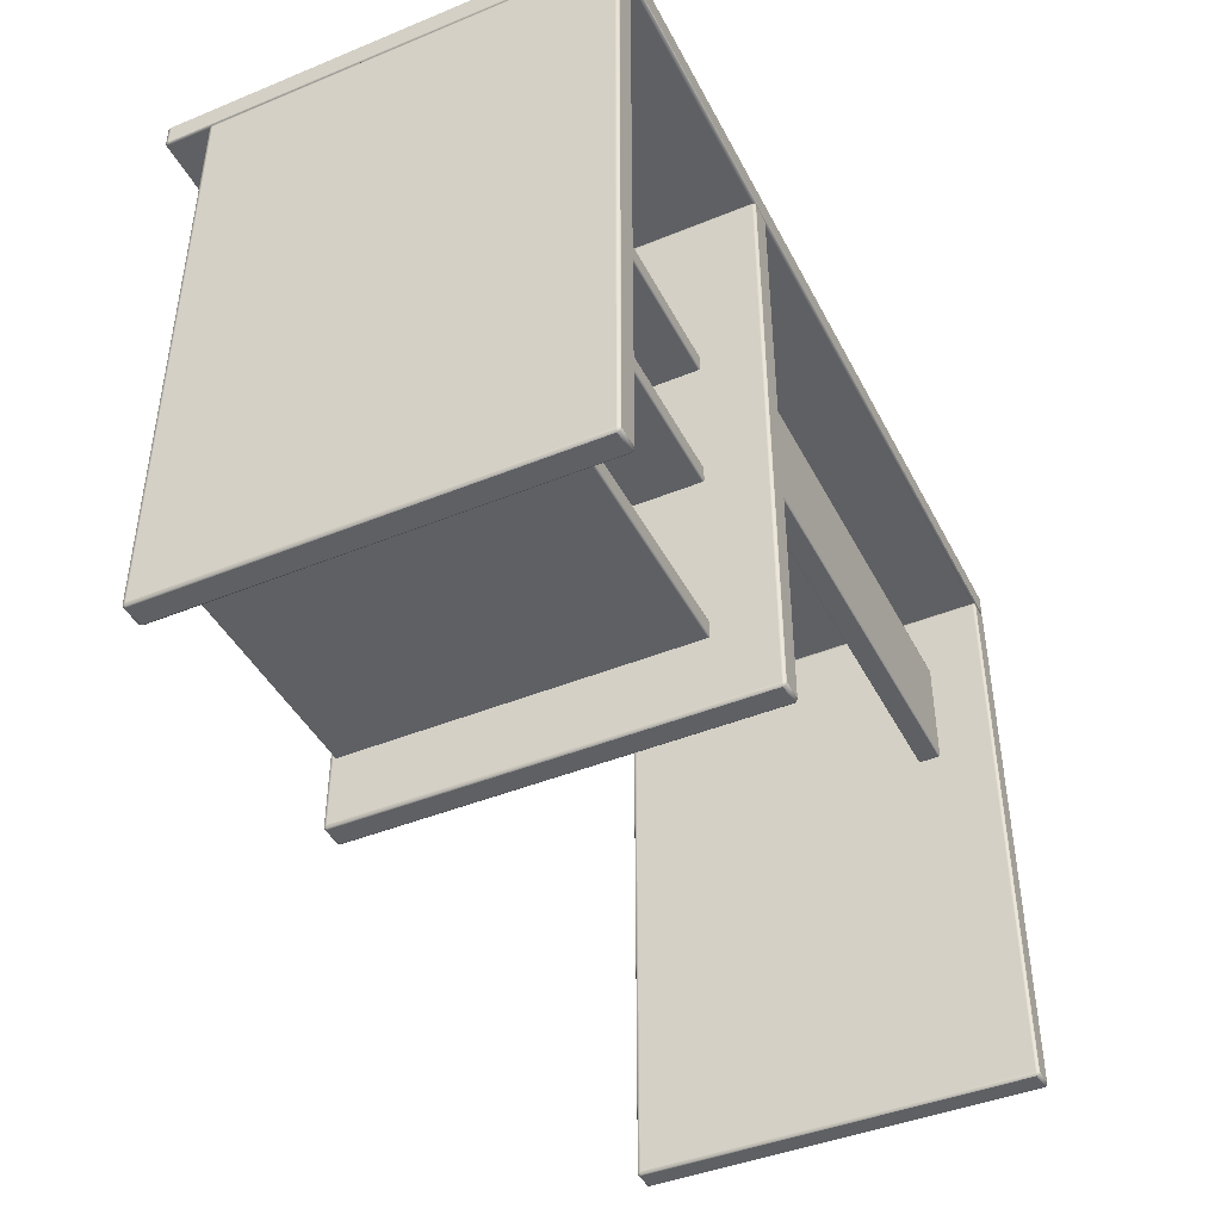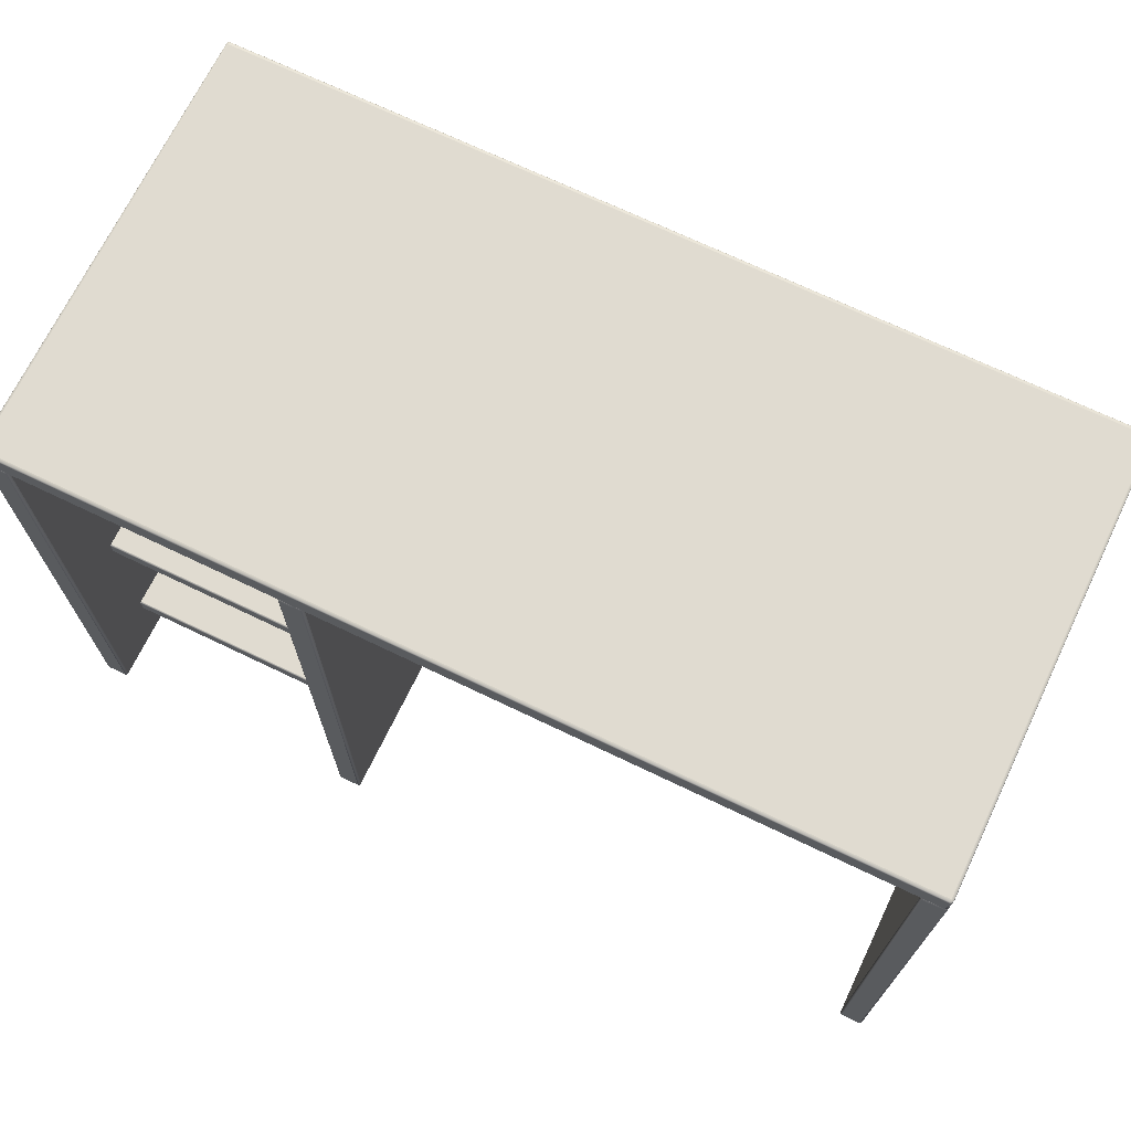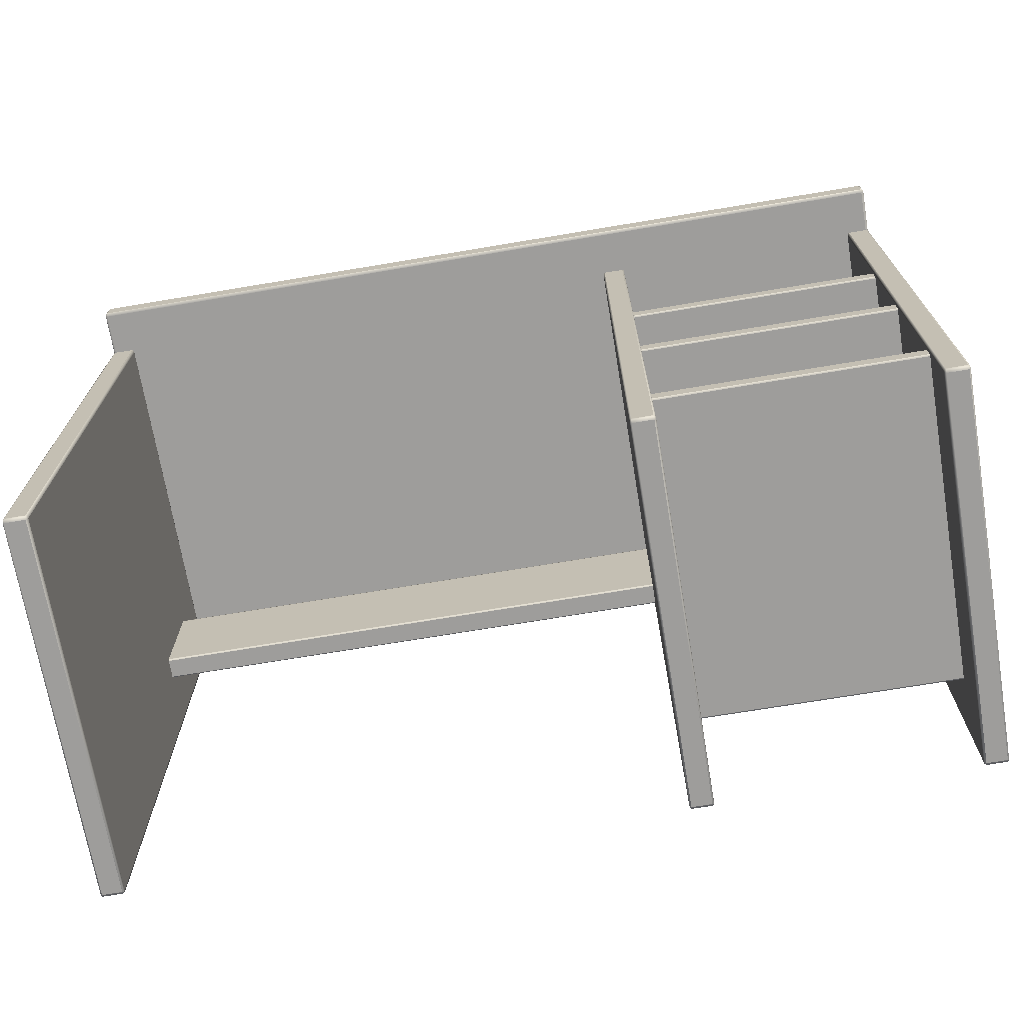
<metadata>
{"format":"obj","ext":"obj","renderer":"f3d","projection":"perspective","resolution":1024,"background":"white","views":[{"elev":-43.4,"azim":115.8,"up":"+Y"},{"elev":70.1,"azim":-154.3,"up":"+Y"},{"elev":-70.4,"azim":9.5,"up":"+Y"}]}
</metadata>
<code>
v 0.1963 0.08997 0.2105
v 0.5225 0.08997 0.2105
v 0.1963 0.08809 -0.1991
v 0.1963 0.1095 -0.1991
v 0.5225 0.08809 -0.1991
v 0.5225 0.1095 -0.1991
v 0.5225 0.1095 0.2084
v 0.1963 0.08997 -0.2012
v 0.5225 0.08997 -0.2012
v 0.1963 0.08856 -0.2006
v 0.1963 0.1091 -0.2006
v 0.5225 0.08856 0.21
v 0.5225 0.08856 -0.2006
v 0.5225 0.1091 0.21
v 0.5225 0.1091 -0.2006
v 0.1963 0.08809 0.2084
v 0.5225 0.08809 0.2084
v 0.5225 0.1077 -0.2012
v 0.1963 0.1077 -0.2012
v 0.5225 0.1077 0.2105
v 0.1963 0.08856 0.21
v 0.1963 0.1091 0.21
v 0.1963 0.1095 0.2084
v 0.1963 0.1077 0.2105
v 0.1963 0.3045 0.2105
v 0.5225 0.3045 0.2105
v 0.1963 0.3026 -0.1991
v 0.1963 0.324 -0.1991
v 0.5225 0.3026 -0.1991
v 0.5225 0.324 -0.1991
v 0.5225 0.324 0.2084
v 0.1963 0.3045 -0.2012
v 0.5225 0.3045 -0.2012
v 0.1963 0.3031 -0.2006
v 0.1963 0.3236 -0.2006
v 0.5225 0.3031 0.21
v 0.5225 0.3031 -0.2006
v 0.5225 0.3236 0.21
v 0.5225 0.3236 -0.2006
v 0.1963 0.3026 0.2084
v 0.5225 0.3026 0.2084
v 0.5225 0.3222 -0.2012
v 0.1963 0.3222 -0.2012
v 0.5225 0.3222 0.2105
v 0.1963 0.3031 0.21
v 0.1963 0.3236 0.21
v 0.1963 0.324 0.2084
v 0.1963 0.3222 0.2105
v 0.1963 0.4753 0.2105
v 0.5225 0.4753 0.2105
v 0.1963 0.4734 -0.1991
v 0.1963 0.4948 -0.1991
v 0.5225 0.4734 -0.1991
v 0.5225 0.4948 -0.1991
v 0.5225 0.4948 0.2084
v 0.1963 0.4753 -0.2012
v 0.5225 0.4753 -0.2012
v 0.1963 0.4739 -0.2006
v 0.1963 0.4944 -0.2006
v 0.5225 0.4739 0.21
v 0.5225 0.4739 -0.2006
v 0.5225 0.4944 0.21
v 0.5225 0.4944 -0.2006
v 0.1963 0.4734 0.2084
v 0.5225 0.4734 0.2084
v 0.5225 0.493 -0.2012
v 0.1963 0.493 -0.2012
v 0.5225 0.493 0.2105
v 0.1963 0.4739 0.21
v 0.1963 0.4944 0.21
v 0.1963 0.4948 0.2084
v 0.1963 0.493 0.2105
v -0.5225 0.4865 -0.1765
v -0.5225 0.6255 -0.2043
v 0.1711 0.6255 -0.2043
v -0.5225 0.6255 -0.1765
v -0.5225 0.4865 -0.2043
v -0.5225 0.4838 -0.2026
v -0.5225 0.6282 -0.2026
v 0.1711 0.6282 -0.2026
v -0.5225 0.4845 -0.1769
v -0.5225 0.4845 -0.2039
v -0.5225 0.6275 -0.1769
v -0.5225 0.6275 -0.2039
v 0.1711 0.6275 -0.1769
v 0.1711 0.4838 -0.2026
v 0.1711 0.6282 -0.1782
v 0.1711 0.6255 -0.1765
v -0.5225 0.4838 -0.1782
v -0.5225 0.6282 -0.1782
v 0.1711 0.4845 -0.1769
v 0.1711 0.4845 -0.2039
v 0.1711 0.6275 -0.2039
v 0.1711 0.4865 -0.1765
v 0.1711 0.4865 -0.2043
v 0.1711 0.4838 -0.1782
v 0.1711 9.322e-09 0.2133
v 0.1688 0.7157 0.2133
v 0.1711 0.004283 0.2172
v 0.1711 -1.185e-08 -0.2711
v 0.1711 0.72 -0.2711
v 0.1986 0.7157 0.2133
v 0.1711 0.004283 -0.275
v 0.1711 0.7157 0.2172
v 0.1963 9.322e-09 0.2133
v 0.1963 0.72 0.2133
v 0.1963 0.7157 -0.275
v 0.1963 0.004283 0.2172
v 0.1963 0.72 -0.2711
v 0.1963 0.7157 0.2172
v 0.1711 0.001071 0.2162
v 0.1711 0.001071 -0.274
v 0.1694 0.001071 0.2133
v 0.198 0.001071 -0.2711
v 0.1711 0.7189 0.2162
v 0.1694 0.7189 0.2133
v 0.1694 0.7157 -0.274
v 0.1694 0.7157 0.2162
v 0.198 0.004283 0.2162
v 0.198 0.001071 0.2133
v 0.198 0.7189 0.2133
v 0.198 0.7189 -0.2711
v 0.1688 0.7157 -0.2711
v 0.1986 0.7157 -0.2711
v 0.1694 0.004283 -0.274
v 0.198 0.7157 -0.274
v 0.198 0.7157 0.2162
v 0.1688 0.004283 -0.2711
v 0.1986 0.004283 -0.2711
v 0.1963 0.004283 -0.275
v 0.1688 0.004283 0.2133
v 0.1986 0.004283 0.2133
v 0.1963 0.001071 0.2162
v 0.1963 0.001071 -0.274
v 0.1963 0.7189 0.2162
v 0.1963 0.7189 -0.274
v 0.1963 -1.185e-08 -0.2711
v 0.1711 0.72 0.2133
v 0.1711 0.7157 -0.275
v 0.1976 0.001904 0.2154
v 0.1698 0.001904 0.2154
v 0.1976 0.001904 -0.2733
v 0.1698 0.001904 -0.2733
v 0.1976 0.7181 0.2154
v 0.1698 0.7181 0.2154
v 0.1976 0.7181 -0.2733
v 0.1698 0.7181 -0.2733
v 0.1694 0.001071 -0.2711
v 0.1694 0.7189 -0.2711
v 0.198 0.004283 -0.274
v 0.1694 0.004283 0.2162
v 0.1711 0.7189 -0.274
v 0.5225 0.7157 -0.275
v 0.55 0.7157 -0.2711
v 0.5225 -1.185e-08 -0.2711
v 0.5225 0.72 -0.2711
v 0.5225 0.72 0.2133
v 0.5202 0.7157 -0.2711
v 0.5202 0.7157 0.2133
v 0.5225 0.004283 -0.275
v 0.55 0.004283 -0.2711
v 0.5225 0.7157 0.2172
v 0.5202 0.004283 -0.2711
v 0.55 0.004283 0.2133
v 0.5477 0.72 0.2133
v 0.5477 0.7157 -0.275
v 0.5477 0.004283 0.2172
v 0.5477 -1.185e-08 -0.2711
v 0.5477 0.72 -0.2711
v 0.5477 0.004283 -0.275
v 0.5477 0.7157 0.2172
v 0.5225 0.001071 0.2162
v 0.5225 0.001071 -0.274
v 0.5494 0.001071 -0.2711
v 0.5225 0.7189 0.2162
v 0.5225 0.7189 -0.274
v 0.5494 0.7189 -0.2711
v 0.5208 0.7157 -0.274
v 0.5494 0.004283 -0.274
v 0.5208 0.7157 0.2162
v 0.5494 0.004283 0.2162
v 0.5208 0.001071 -0.2711
v 0.5494 0.001071 0.2133
v 0.5208 0.7189 -0.2711
v 0.5225 9.322e-09 0.2133
v 0.55 0.7157 0.2133
v 0.5494 0.7157 -0.274
v 0.5494 0.7157 0.2162
v 0.5202 0.004283 0.2133
v 0.5477 0.001071 0.2162
v 0.5477 0.7189 -0.274
v 0.5225 0.004283 0.2172
v 0.5477 9.322e-09 0.2133
v 0.549 0.001904 0.2154
v 0.5212 0.001904 0.2154
v 0.549 0.001904 -0.2733
v 0.5212 0.001904 -0.2733
v 0.549 0.7181 0.2154
v 0.5212 0.7181 0.2154
v 0.549 0.7181 -0.2733
v 0.5212 0.7181 -0.2733
v 0.5208 0.001071 0.2133
v 0.5208 0.7189 0.2133
v 0.5494 0.7189 0.2133
v 0.5208 0.004283 -0.274
v 0.5208 0.004283 0.2162
v 0.5477 0.001071 -0.274
v 0.5477 0.7189 0.2162
v -0.5225 0.7157 -0.275
v -0.55 0.7157 -0.2711
v -0.5225 -1.185e-08 -0.2711
v -0.5225 0.72 -0.2711
v -0.5225 0.72 0.2133
v -0.5202 0.7157 -0.2711
v -0.5202 0.7157 0.2133
v -0.5225 0.004283 -0.275
v -0.55 0.004283 -0.2711
v -0.5225 0.7157 0.2172
v -0.5202 0.004283 -0.2711
v -0.55 0.004283 0.2133
v -0.5477 0.72 0.2133
v -0.5477 0.7157 -0.275
v -0.5477 0.004283 0.2172
v -0.5477 -1.185e-08 -0.2711
v -0.5477 0.72 -0.2711
v -0.5477 0.004283 -0.275
v -0.5477 0.7157 0.2172
v -0.5225 0.001071 0.2162
v -0.5225 0.001071 -0.274
v -0.5494 0.001071 -0.2711
v -0.5225 0.7189 0.2162
v -0.5225 0.7189 -0.274
v -0.5494 0.7189 -0.2711
v -0.5208 0.7157 -0.274
v -0.5494 0.004283 -0.274
v -0.5208 0.7157 0.2162
v -0.5494 0.004283 0.2162
v -0.5208 0.001071 -0.2711
v -0.5494 0.001071 0.2133
v -0.5208 0.7189 -0.2711
v -0.5225 9.322e-09 0.2133
v -0.55 0.7157 0.2133
v -0.5494 0.7157 -0.274
v -0.5494 0.7157 0.2162
v -0.5202 0.004283 0.2133
v -0.5477 0.001071 0.2162
v -0.5477 0.7189 -0.274
v -0.5225 0.004283 0.2172
v -0.5477 9.322e-09 0.2133
v -0.549 0.001904 0.2154
v -0.5212 0.001904 0.2154
v -0.549 0.001904 -0.2733
v -0.5212 0.001904 -0.2733
v -0.549 0.7181 0.2154
v -0.5212 0.7181 0.2154
v -0.549 0.7181 -0.2733
v -0.5212 0.7181 -0.2733
v -0.5208 0.001071 0.2133
v -0.5208 0.7189 0.2133
v -0.5494 0.7189 0.2133
v -0.5208 0.004283 -0.274
v -0.5208 0.004283 0.2162
v -0.5477 0.001071 -0.274
v -0.5477 0.7189 0.2162
v -0.55 0.7482 0.2707
v 0.55 0.7482 -0.2707
v -0.5469 0.7482 -0.275
v -0.5469 0.72 -0.2707
v -0.5469 0.75 -0.2707
v -0.55 0.7482 -0.2707
v 0.55 0.7482 0.2707
v 0.5469 0.72 -0.2707
v 0.5469 0.75 -0.2707
v 0.55 0.7218 -0.2707
v -0.5469 0.7482 0.275
v 0.5469 0.7482 0.275
v 0.5469 0.7218 0.275
v -0.5469 0.7205 0.2739
v -0.5469 0.7205 -0.2739
v 0.5492 0.7205 -0.2707
v -0.5469 0.7495 0.2739
v -0.5469 0.7495 -0.2739
v -0.5492 0.7495 0.2707
v 0.5492 0.7495 -0.2707
v -0.5492 0.7482 0.2739
v -0.5492 0.7218 -0.2739
v 0.5492 0.7482 -0.2739
v 0.5492 0.7218 0.2739
v 0.5469 0.7495 0.2739
v 0.5469 0.7482 -0.275
v -0.5492 0.7205 -0.2707
v -0.5492 0.7495 -0.2707
v 0.5492 0.7495 0.2707
v -0.5469 0.72 0.2707
v -0.5469 0.75 0.2707
v 0.5469 0.72 0.2707
v -0.5492 0.7482 -0.2739
v 0.5492 0.7218 -0.2739
v 0.5492 0.7482 0.2739
v -0.55 0.7218 0.2707
v 0.55 0.7218 0.2707
v -0.5469 0.7218 0.275
v -0.5469 0.7218 -0.275
v 0.5469 0.7218 -0.275
v -0.55 0.7218 -0.2707
v 0.5486 0.7208 0.2731
v -0.5486 0.7208 0.2731
v 0.5486 0.7208 -0.2731
v -0.5486 0.7208 -0.2731
v 0.5486 0.7492 0.2731
v -0.5486 0.7492 0.2731
v 0.5486 0.7492 -0.2731
v -0.5486 0.7492 -0.2731
v 0.5469 0.7205 0.2739
v 0.5469 0.7205 -0.2739
v 0.5469 0.7495 -0.2739
v -0.5492 0.7205 0.2707
v 0.5492 0.7205 0.2707
v 0.5469 0.75 0.2707
v -0.5492 0.7218 0.2739
v 0.5225 0.08809 -0.1991
v 0.1963 0.08809 -0.1991
v 0.5225 0.08997 -0.2012
v 0.1963 0.08997 -0.2012
v 0.1963 0.1077 -0.2012
v 0.5225 0.1077 -0.2012
v 0.1963 0.1077 0.2105
v 0.5225 0.1077 0.2105
v 0.5225 0.1095 -0.1991
v 0.1963 0.1095 -0.1991
v 0.5225 0.08997 0.2105
v 0.1963 0.08997 0.2105
v 0.5225 0.1095 0.2084
v 0.1963 0.1095 0.2084
v 0.5225 0.08809 0.2084
v 0.1963 0.08809 0.2084
v 0.5225 0.3026 -0.1991
v 0.1963 0.3026 -0.1991
v 0.5225 0.3045 -0.2012
v 0.1963 0.3045 -0.2012
v 0.1963 0.3222 -0.2012
v 0.5225 0.3222 -0.2012
v 0.1963 0.3222 0.2105
v 0.5225 0.3222 0.2105
v 0.5225 0.324 -0.1991
v 0.1963 0.324 -0.1991
v 0.5225 0.3045 0.2105
v 0.1963 0.3045 0.2105
v 0.5225 0.324 0.2084
v 0.1963 0.324 0.2084
v 0.5225 0.3026 0.2084
v 0.1963 0.3026 0.2084
v 0.5225 0.4734 -0.1991
v 0.1963 0.4734 -0.1991
v 0.5225 0.4753 -0.2012
v 0.1963 0.4753 -0.2012
v 0.1963 0.493 -0.2012
v 0.5225 0.493 -0.2012
v 0.1963 0.493 0.2105
v 0.5225 0.493 0.2105
v 0.5225 0.4948 -0.1991
v 0.1963 0.4948 -0.1991
v 0.5225 0.4753 0.2105
v 0.1963 0.4753 0.2105
v 0.5225 0.4948 0.2084
v 0.1963 0.4948 0.2084
v 0.5225 0.4734 0.2084
v 0.1963 0.4734 0.2084
v -0.5225 0.6282 -0.1782
v 0.1711 0.6282 -0.1782
v 0.1711 0.4838 -0.1782
v -0.5225 0.4838 -0.1782
v -0.5225 0.6255 -0.1765
v 0.1711 0.6255 -0.1765
v -0.5225 0.4838 -0.2026
v 0.1711 0.4838 -0.2026
v -0.5225 0.4865 -0.1765
v 0.1711 0.4865 -0.1765
v -0.5225 0.4865 -0.2043
v 0.1711 0.4865 -0.2043
v -0.5225 0.6282 -0.2026
v 0.1711 0.6282 -0.2026
v -0.5225 0.6255 -0.2043
v 0.1711 0.6255 -0.2043
v 0.1688 0.7157 0.2133
v 0.1688 0.004283 0.2133
v 0.1711 9.322e-09 0.2133
v 0.1711 -1.185e-08 -0.2711
v 0.1986 0.7157 0.2133
v 0.1986 0.004283 0.2133
v 0.1963 9.322e-09 0.2133
v 0.1963 -1.185e-08 -0.2711
v 0.1963 0.7157 -0.275
v 0.1963 0.004283 -0.275
v 0.1711 0.7157 -0.275
v 0.1688 0.7157 -0.2711
v 0.1711 0.004283 -0.275
v 0.1963 0.7157 0.2172
v 0.1963 0.004283 0.2172
v 0.1986 0.7157 -0.2711
v 0.1986 0.004283 -0.2711
v 0.1688 0.004283 -0.2711
v 0.1711 0.7157 0.2172
v 0.1711 0.004283 0.2172
v 0.5225 0.7157 -0.275
v 0.5225 0.004283 -0.275
v 0.5225 -1.185e-08 -0.2711
v 0.5225 9.322e-09 0.2133
v 0.55 0.7157 -0.2711
v 0.55 0.7157 0.2133
v 0.5202 0.7157 -0.2711
v 0.5202 0.7157 0.2133
v 0.5225 0.7157 0.2172
v 0.5225 0.004283 0.2172
v 0.5202 0.004283 -0.2711
v 0.5202 0.004283 0.2133
v 0.5477 0.7157 0.2172
v 0.5477 0.004283 0.2172
v 0.5477 9.322e-09 0.2133
v 0.55 0.004283 -0.2711
v 0.55 0.004283 0.2133
v 0.5477 -1.185e-08 -0.2711
v 0.5477 0.7157 -0.275
v 0.5477 0.004283 -0.275
v -0.5225 0.7157 -0.275
v -0.5225 0.004283 -0.275
v -0.5225 -1.185e-08 -0.2711
v -0.5225 9.322e-09 0.2133
v -0.55 0.7157 -0.2711
v -0.55 0.7157 0.2133
v -0.5202 0.7157 -0.2711
v -0.5202 0.7157 0.2133
v -0.5225 0.7157 0.2172
v -0.5225 0.004283 0.2172
v -0.5202 0.004283 -0.2711
v -0.5202 0.004283 0.2133
v -0.5477 0.7157 0.2172
v -0.5477 0.004283 0.2172
v -0.5477 9.322e-09 0.2133
v -0.55 0.004283 -0.2711
v -0.55 0.004283 0.2133
v -0.5477 -1.185e-08 -0.2711
v -0.5477 0.7157 -0.275
v -0.5477 0.004283 -0.275
v -0.5469 0.7482 -0.275
v 0.5469 0.7482 -0.275
v -0.55 0.7482 -0.2707
v -0.55 0.7482 0.2707
v 0.55 0.7482 -0.2707
v 0.55 0.7218 -0.2707
v -0.55 0.7218 0.2707
v 0.55 0.7482 0.2707
v -0.5469 0.72 -0.2707
v -0.5469 0.72 0.2707
v -0.5469 0.75 -0.2707
v -0.5469 0.75 0.2707
v 0.5469 0.75 0.2707
v 0.5469 0.72 -0.2707
v 0.5469 0.72 0.2707
v -0.5469 0.7218 0.275
v 0.5469 0.7218 0.275
v 0.5469 0.75 -0.2707
v -0.5469 0.7482 0.275
v 0.5469 0.7482 0.275
v -0.5469 0.7218 -0.275
v 0.5469 0.7218 -0.275
v -0.55 0.7218 -0.2707
v 0.55 0.7218 0.2707
f 9 8 19 326
f 5 3 10 13
f 327 1 2 20
f 323 13 10 324
f 331 332 21 12
f 6 15 11 4
f 328 14 22 24
f 18 325 11 15
f 335 12 21 16
f 329 330 23 333
f 321 17 336 322
f 7 334 22 14
f 33 32 43 342
f 29 27 34 37
f 26 44 343 25
f 339 37 34 340
f 347 348 45 36
f 30 39 35 28
f 344 38 46 48
f 42 341 35 39
f 351 36 45 40
f 345 346 47 349
f 337 41 352 338
f 31 350 46 38
f 57 56 67 358
f 53 51 58 61
f 50 68 359 49
f 355 61 58 356
f 363 364 69 60
f 54 63 59 52
f 360 62 70 72
f 66 357 59 63
f 367 60 69 64
f 361 362 71 365
f 353 65 368 354
f 55 366 70 62
f 76 88 85 83
f 78 82 92 86
f 79 80 93 84
f 383 384 380 379
f 381 90 87 382
f 369 83 85 370
f 373 377 94 374
f 73 81 91 378
f 89 96 91 81
f 77 95 92 82
f 74 84 93 75
f 375 376 371 372
f 97 111 141 113
f 98 131 151 118
f 98 118 145 116
f 385 396 402 386
f 389 121 144 127
f 103 112 143 125
f 104 115 145 118
f 102 132 401 400
f 105 137 114 120
f 99 151 141 111
f 128 125 143 148
f 105 120 140 133
f 98 116 149 123
f 131 128 148 113
f 106 135 144 121
f 107 126 150 130
f 107 136 146 126
f 124 129 150 126
f 108 133 140 119
f 138 101 149 116
f 110 135 115 104
f 138 116 145 115
f 130 134 112 103
f 106 138 115 135
f 105 133 111 97
f 137 134 142 114
f 395 103 125 117
f 129 114 142 150
f 391 387 388 392
f 124 126 146 122
f 108 99 111 133
f 137 100 112 134
f 97 113 148 100
f 389 124 122 121
f 106 121 122 109
f 390 120 114 129
f 123 117 125 128
f 110 127 144 135
f 398 403 404 399
f 123 149 147 117
f 100 148 143 112
f 106 109 101 138
f 130 150 142 134
f 393 394 397 139
f 110 108 119 127
f 390 119 140 120
f 107 395 152 136
f 131 113 141 151
f 104 118 151 99
f 109 136 152 101
f 101 152 147 149
f 389 127 119 390
f 109 122 146 136
f 395 117 147 152
f 153 178 201 176
f 154 187 200 177
f 155 185 202 182
f 155 182 197 173
f 156 176 201 184
f 158 184 201 178
f 169 165 204 177
f 161 174 196 179
f 162 175 199 180
f 162 180 206 192
f 163 182 202 189
f 411 415 416 159
f 409 186 421 420
f 192 206 195 172
f 164 181 194 183
f 405 423 424 160
f 166 191 200 187
f 158 178 205 163
f 167 190 194 181
f 168 174 183 419
f 153 406 205 178
f 410 188 181 164
f 169 177 200 191
f 154 161 179 187
f 407 422 193 408
f 166 187 179 170
f 185 419 190 172
f 170 179 196 207
f 163 205 197 182
f 419 183 194 190
f 156 157 165 169
f 189 202 195 206
f 168 207 196 174
f 406 170 207 173
f 192 172 190 167
f 162 171 208 175
f 171 188 198 208
f 171 167 181 188
f 155 173 207 168
f 154 177 204 410
f 412 189 206 180
f 158 412 203 184
f 413 414 418 417
f 406 173 197 205
f 157 203 199 175
f 165 208 198 204
f 157 175 208 165
f 156 184 203 157
f 185 172 195 202
f 156 169 191 176
f 161 164 183 174
f 410 204 198 188
f 412 180 199 203
f 153 176 191 166
f 209 232 257 234
f 210 233 256 243
f 211 238 258 241
f 211 229 253 238
f 212 240 257 232
f 214 234 257 240
f 225 233 260 221
f 217 235 252 230
f 218 236 255 231
f 218 248 262 236
f 219 245 258 238
f 431 215 436 435
f 429 440 441 242
f 248 228 251 262
f 220 239 250 237
f 425 216 444 443
f 222 243 256 247
f 214 219 261 234
f 223 237 250 246
f 224 439 239 230
f 209 234 261 426
f 430 220 237 244
f 225 247 256 233
f 210 243 235 217
f 427 428 249 442
f 222 226 235 243
f 241 228 246 439
f 226 263 252 235
f 219 238 253 261
f 439 246 250 239
f 212 225 221 213
f 245 262 251 258
f 224 230 252 263
f 426 229 263 226
f 248 223 246 228
f 218 231 264 227
f 227 264 254 244
f 227 244 237 223
f 211 224 263 229
f 210 430 260 233
f 432 236 262 245
f 214 240 259 432
f 433 437 438 434
f 426 261 253 229
f 213 231 255 259
f 221 260 254 264
f 213 221 264 231
f 212 213 259 240
f 241 258 251 228
f 212 232 247 225
f 217 230 239 220
f 430 244 254 260
f 432 259 255 236
f 209 222 247 232
f 265 285 311 283
f 266 287 312 284
f 267 297 313 282
f 453 291 309 279
f 269 282 313 292
f 270 292 313 297
f 272 280 318 296
f 267 282 316 290
f 268 458 459 454
f 462 457 293 284
f 270 265 283 292
f 294 296 314 278
f 296 318 306 314
f 455 295 319 273
f 271 293 310 299
f 275 281 311 285
f 453 279 315 272
f 275 285 320 460
f 445 446 466 465
f 276 299 310 289
f 456 283 311 281
f 301 288 306 318
f 305 291 317 451
f 266 274 298 287
f 294 278 307 317
f 456 281 289 457
f 460 320 307 278
f 461 314 306 288
f 305 286 309 291
f 269 462 316 282
f 269 292 283 456
f 463 302 277 464
f 266 284 293 271
f 449 452 468 450
f 270 297 286 305
f 274 301 318 280
f 303 304 315 279
f 457 289 310 293
f 303 279 309 286
f 276 461 288 299
f 453 294 317 291
f 447 467 300 448
f 267 303 286 297
f 460 278 314 461
f 274 280 308 298
f 271 299 288 301
f 275 276 289 281
f 462 284 312 316
f 290 316 312 287
f 451 317 307 320
f 265 451 320 285
f 290 287 298 304
f 304 298 308 315
f 272 315 308 280

</code>
